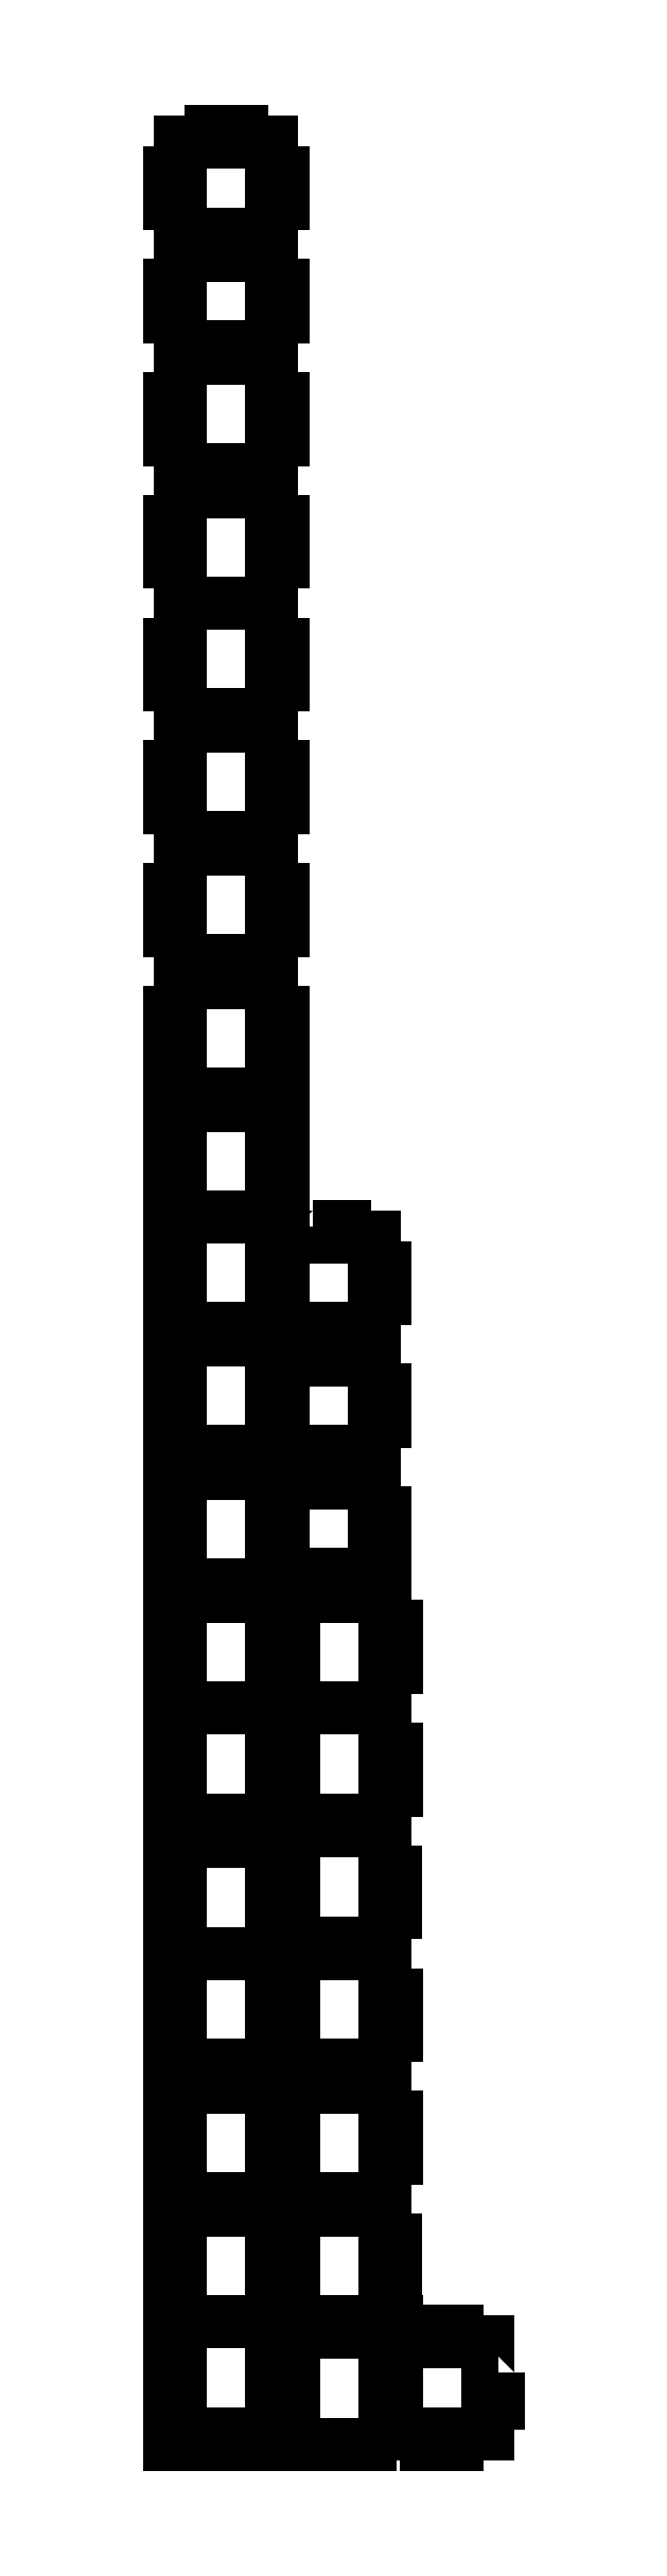
<metadata>
{"format":"dxf","ext":"dxf","renderer":"ezdxf+matplotlib","layout":"modelspace","background":"white","min_lineweight":24,"dpi":150}
</metadata>
<code>
0
SECTION
2
ENTITIES
0
LWPOLYLINE
8
0
90
16
70
1
10
0.00473
20
45.02
10
41.5
20
45.02
10
41.5
20
30.02
10
37.5
20
30.02
10
37.5
20
15.02
10
41.5
20
15.02
10
41.5
20
0.02325
10
26.5
20
0.02325
10
26.5
20
4.023
10
15
20
4.023
10
15
20
0.02325
10
0.00473
20
0.02325
10
0.00473
20
15.02
10
4.005
20
15.02
10
4.005
20
30.02
10
0.00473
20
30.02
0
LWPOLYLINE
8
0
90
16
70
1
10
41.5
20
45.08
10
0.001013
20
45.08
10
0.001011
20
60.08
10
4.001
20
60.08
10
4.001
20
75.08
10
0.001009
20
75.08
10
0.001006
20
90.08
10
15
20
90.08
10
15
20
86.08
10
26.5
20
86.08
10
26.5
20
90.08
10
41.5
20
90.08
10
41.5
20
75.08
10
37.5
20
75.08
10
37.5
20
60.08
10
41.5
20
60.08
0
LWPOLYLINE
8
0
90
16
70
1
10
41.5
20
90.1
10
0.004217
20
90.1
10
0.004215
20
105.1
10
4.004
20
105.1
10
4.004
20
120.1
10
0.004213
20
120.1
10
0.00421
20
135.1
10
15
20
135.1
10
15
20
131.1
10
26.5
20
131.1
10
26.5
20
135.1
10
41.5
20
135.1
10
41.5
20
120.1
10
37.5
20
120.1
10
37.5
20
105.1
10
41.5
20
105.1
0
LWPOLYLINE
8
0
90
16
70
1
10
0.003052
20
180.1
10
41.5
20
180.1
10
41.5
20
165.1
10
37.5
20
165.1
10
37.5
20
150.1
10
41.5
20
150.1
10
41.5
20
135.1
10
26.5
20
135.1
10
26.5
20
139.1
10
15
20
139.1
10
15
20
135.1
10
0.003052
20
135.1
10
0.003052
20
150.1
10
4.003
20
150.1
10
4.003
20
165.1
10
0.003052
20
165.1
0
LWPOLYLINE
8
0
90
16
70
1
10
41.5
20
180.1
10
0.001135
20
180.1
10
0.001133
20
195.1
10
4.001
20
195.1
10
4.001
20
210.1
10
0.001131
20
210.1
10
0.001128
20
225.1
10
15
20
225.1
10
15
20
221.1
10
26.5
20
221.1
10
26.5
20
225.1
10
41.5
20
225.1
10
41.5
20
210.1
10
37.5
20
210.1
10
37.5
20
195.1
10
41.5
20
195.1
0
LWPOLYLINE
8
0
90
16
70
1
10
0.000824
20
270.2
10
41.5
20
270.2
10
41.5
20
255.2
10
37.5
20
255.2
10
37.5
20
240.2
10
41.5
20
240.2
10
41.5
20
225.2
10
26.5
20
225.2
10
26.5
20
229.2
10
15
20
229.2
10
15
20
225.2
10
0.000824
20
225.2
10
0.000824
20
240.2
10
4.001
20
240.2
10
4.001
20
255.2
10
0.000824
20
255.2
0
LWPOLYLINE
8
0
90
16
70
1
10
41.5
20
270.2
10
0.001286
20
270.2
10
0.001284
20
285.2
10
4.001
20
285.2
10
4.001
20
300.2
10
0.001282
20
300.2
10
0.001279
20
315.2
10
15
20
315.2
10
15
20
311.2
10
26.5
20
311.2
10
26.5
20
315.2
10
41.5
20
315.2
10
41.5
20
300.2
10
37.5
20
300.2
10
37.5
20
285.2
10
41.5
20
285.2
0
LWPOLYLINE
8
0
90
16
70
1
10
41.5
20
315.2
10
0.003116
20
315.2
10
0.003114
20
330.2
10
4.003
20
330.2
10
4.003
20
345.2
10
0.003112
20
345.2
10
0.003109
20
360.2
10
15
20
360.2
10
15
20
356.2
10
26.5
20
356.2
10
26.5
20
360.2
10
41.5
20
360.2
10
41.5
20
345.2
10
37.5
20
345.2
10
37.5
20
330.2
10
41.5
20
330.2
0
LWPOLYLINE
8
0
90
16
70
1
10
0.00134
20
405.2
10
41.5
20
405.2
10
41.5
20
390.2
10
37.5
20
390.2
10
37.5
20
375.2
10
41.5
20
375.2
10
41.5
20
360.2
10
26.5
20
360.2
10
26.5
20
364.2
10
15
20
364.2
10
15
20
360.2
10
0.00134
20
360.2
10
0.00134
20
375.2
10
4.001
20
375.2
10
4.001
20
390.2
10
0.00134
20
390.2
0
LWPOLYLINE
8
0
90
16
70
1
10
0.00024
20
450.2
10
41.5
20
450.2
10
41.5
20
435.2
10
37.5
20
435.2
10
37.5
20
420.2
10
41.5
20
420.2
10
41.5
20
405.2
10
26.5
20
405.2
10
26.5
20
409.2
10
15
20
409.2
10
15
20
405.2
10
0.00024
20
405.2
10
0.00024
20
420.2
10
4
20
420.2
10
4
20
435.2
10
0.00024
20
435.2
0
LWPOLYLINE
8
0
90
16
70
1
10
83.01
20
0.002933
10
41.51
20
0.002926
10
41.51
20
15
10
45.51
20
15
10
45.51
20
30
10
41.51
20
30
10
41.51
20
45
10
56.51
20
45
10
56.51
20
41
10
68.01
20
41
10
68.01
20
45
10
83.01
20
45
10
83.01
20
30
10
79.01
20
30
10
79.01
20
15
10
83.01
20
15
0
LWPOLYLINE
8
0
90
16
70
1
10
41.5
20
450.3
10
0.001046
20
450.3
10
0.001044
20
465.3
10
4.001
20
465.3
10
4.001
20
480.3
10
0.001042
20
480.3
10
0.001039
20
495.3
10
15
20
495.3
10
15
20
491.3
10
26.5
20
491.3
10
26.5
20
495.3
10
41.5
20
495.3
10
41.5
20
480.3
10
37.5
20
480.3
10
37.5
20
465.3
10
41.5
20
465.3
0
LWPOLYLINE
8
0
90
16
70
1
10
79
20
45.02
10
45.5
20
45.02
10
45.5
20
60.02
10
41.5
20
60.02
10
41.5
20
75.02
10
45.5
20
75.02
10
45.5
20
90.02
10
56.5
20
90.02
10
56.5
20
86.02
10
68
20
86.02
10
68
20
90.02
10
79
20
90.02
10
79
20
75.02
10
83
20
75.02
10
83
20
60.02
10
79
20
60.02
0
LWPOLYLINE
8
0
90
16
70
1
10
37.5
20
495.3
10
4.002
20
495.3
10
4.002
20
510.3
10
0.001897
20
510.3
10
0.001895
20
525.3
10
4.002
20
525.3
10
4.002
20
540.3
10
15
20
540.3
10
15
20
536.3
10
26.5
20
536.3
10
26.5
20
540.3
10
37.5
20
540.3
10
37.5
20
525.3
10
41.5
20
525.3
10
41.5
20
510.3
10
37.5
20
510.3
0
LWPOLYLINE
8
0
90
16
70
1
10
79.01
20
90.02
10
45.51
20
90.02
10
45.51
20
105
10
41.51
20
105
10
41.51
20
120
10
45.51
20
120
10
45.51
20
135
10
56.51
20
135
10
56.51
20
131
10
68.01
20
131
10
68.01
20
135
10
79.01
20
135
10
79.01
20
120
10
83.01
20
120
10
83.01
20
105
10
79.01
20
105
0
LWPOLYLINE
8
0
90
16
70
1
10
4
20
585.3
10
37.5
20
585.3
10
37.5
20
570.3
10
41.5
20
570.3
10
41.5
20
555.3
10
37.5
20
555.3
10
37.5
20
540.3
10
26.5
20
540.3
10
26.5
20
544.3
10
15
20
544.3
10
15
20
540.3
10
4
20
540.3
10
4
20
555.3
10
0.0003086
20
555.3
10
0.0003097
20
570.3
10
4
20
570.3
0
LWPOLYLINE
8
0
90
16
70
1
10
45.51
20
180
10
79.01
20
180
10
79.01
20
165
10
83.01
20
165
10
83.01
20
150
10
79.01
20
150
10
79.01
20
135
10
68.01
20
135
10
68.01
20
139
10
56.51
20
139
10
56.51
20
135
10
45.51
20
135
10
45.51
20
150
10
41.51
20
150
10
41.51
20
165
10
45.51
20
165
0
LWPOLYLINE
8
0
90
16
70
1
10
4
20
630.3
10
37.5
20
630.3
10
37.5
20
615.3
10
41.5
20
615.3
10
41.5
20
600.3
10
37.5
20
600.3
10
37.5
20
585.3
10
26.5
20
585.3
10
26.5
20
589.3
10
15
20
589.3
10
15
20
585.3
10
4
20
585.3
10
4
20
600.3
10
0.000156
20
600.3
10
0.0001571
20
615.3
10
4
20
615.3
0
LWPOLYLINE
8
0
90
16
70
1
10
45.5
20
225
10
79
20
225
10
79
20
210
10
83
20
210
10
83
20
195
10
79
20
195
10
79
20
180
10
68
20
180
10
68
20
184
10
56.5
20
184
10
56.5
20
180
10
45.5
20
180
10
45.5
20
195
10
41.5
20
195
10
41.5
20
210
10
45.5
20
210
0
LWPOLYLINE
8
0
90
16
70
1
10
4
20
675.4
10
37.5
20
675.4
10
37.5
20
660.4
10
41.5
20
660.4
10
41.5
20
645.4
10
37.5
20
645.4
10
37.5
20
630.4
10
26.5
20
630.4
10
26.5
20
634.4
10
15
20
634.4
10
15
20
630.4
10
4
20
630.4
10
4
20
645.4
10
0.0004342
20
645.4
10
0.0004353
20
660.4
10
4
20
660.4
0
LWPOLYLINE
8
0
90
16
70
1
10
45.5
20
270
10
79
20
270
10
79
20
255
10
83
20
255
10
83
20
240
10
79
20
240
10
79
20
225
10
68
20
225
10
68
20
229
10
56.5
20
229
10
56.5
20
225
10
45.5
20
225
10
45.5
20
240
10
41.5
20
240
10
41.5
20
255
10
45.5
20
255
0
LWPOLYLINE
8
0
90
16
70
1
10
37.5
20
675.4
10
4
20
675.4
10
4
20
690.4
10
0.000344
20
690.4
10
0.0003429
20
705.4
10
4
20
705.4
10
4
20
720.4
10
15
20
720.4
10
15
20
716.4
10
26.5
20
716.4
10
26.5
20
720.4
10
37.5
20
720.4
10
37.5
20
705.4
10
41.5
20
705.4
10
41.5
20
690.4
10
37.5
20
690.4
0
LWPOLYLINE
8
0
90
16
70
1
10
79
20
270
10
45.5
20
270
10
45.5
20
285
10
41.5
20
285
10
41.5
20
300
10
45.5
20
300
10
45.5
20
315
10
56.5
20
315
10
56.5
20
311
10
68
20
311
10
68
20
315
10
79
20
315
10
79
20
300
10
83
20
300
10
83
20
285
10
79
20
285
0
LWPOLYLINE
8
0
90
16
70
1
10
4
20
765.4
10
37.5
20
765.4
10
37.5
20
750.4
10
41.5
20
750.4
10
41.5
20
735.4
10
37.5
20
735.4
10
37.5
20
720.4
10
26.5
20
720.4
10
26.5
20
724.4
10
15
20
724.4
10
15
20
720.4
10
4
20
720.4
10
4
20
735.4
10
0.0003426
20
735.4
10
0.0003437
20
750.4
10
4
20
750.4
0
LWPOLYLINE
8
0
90
20
70
1
10
52.5
20
356.7
10
52.5
20
352.7
10
41.5
20
352.7
10
41.5
20
341.7
10
37.5
20
341.7
10
37.5
20
330.2
10
41.5
20
330.2
10
41.5
20
319.2
10
52.5
20
319.2
10
52.5
20
315.2
10
64
20
315.2
10
64
20
319.2
10
75
20
319.2
10
75
20
330.2
10
79
20
330.2
10
79
20
341.7
10
75
20
341.7
10
75
20
352.7
10
64
20
352.7
10
64
20
356.7
0
LWPOLYLINE
8
0
90
20
70
1
10
37.5
20
375.2
10
41.5
20
375.2
10
41.5
20
364.2
10
52.5
20
364.2
10
52.5
20
360.2
10
64
20
360.2
10
64
20
364.2
10
75
20
364.2
10
75
20
375.2
10
79
20
375.2
10
79
20
386.7
10
75
20
386.7
10
75
20
397.7
10
64
20
397.7
10
64
20
401.7
10
52.5
20
401.7
10
52.5
20
397.7
10
41.5
20
397.7
10
41.5
20
386.7
10
37.5
20
386.7
0
LWPOLYLINE
8
0
90
20
70
1
10
26.5
20
765.4
10
26.5
20
769.4
10
37.5
20
769.4
10
37.5
20
780.4
10
41.5
20
780.4
10
41.5
20
791.9
10
37.5
20
791.9
10
37.5
20
802.9
10
26.5
20
802.9
10
26.5
20
806.9
10
15
20
806.9
10
15
20
802.9
10
4.003
20
802.9
10
4.003
20
791.9
10
0.002562
20
791.9
10
0.002564
20
780.4
10
4.003
20
780.4
10
4.003
20
769.4
10
15
20
769.4
10
15
20
765.4
0
LWPOLYLINE
8
0
90
20
70
1
10
52.5
20
446.7
10
52.5
20
442.7
10
41.5
20
442.7
10
41.5
20
431.7
10
37.5
20
431.7
10
37.5
20
420.2
10
41.5
20
420.2
10
41.5
20
409.2
10
52.5
20
409.2
10
52.5
20
405.2
10
64
20
405.2
10
64
20
409.2
10
75
20
409.2
10
75
20
420.2
10
79
20
420.2
10
79
20
431.7
10
75
20
431.7
10
75
20
442.7
10
64
20
442.7
10
64
20
446.7
0
LWPOLYLINE
8
0
90
20
70
1
10
120.5
20
26.51
10
116.5
20
26.51
10
116.5
20
37.51
10
105.5
20
37.51
10
105.5
20
41.51
10
94.01
20
41.51
10
94.01
20
37.51
10
83.01
20
37.51
10
83.01
20
26.51
10
79.01
20
26.51
10
79.01
20
15.01
10
83.01
20
15.01
10
83.01
20
4.008
10
94.01
20
4.008
10
94.01
20
0.007629
10
105.5
20
0.007628
10
105.5
20
4.008
10
116.5
20
4.008
10
116.5
20
15.01
10
120.5
20
15.01
0
LWPOLYLINE
8
0
90
20
70
1
10
26.5
20
806.9
10
26.5
20
810.9
10
37.5
20
810.9
10
37.5
20
821.9
10
41.5
20
821.9
10
41.5
20
833.4
10
37.5
20
833.4
10
37.5
20
844.4
10
26.5
20
844.4
10
26.5
20
848.4
10
15
20
848.4
10
15
20
844.4
10
4.001
20
844.4
10
4.001
20
833.4
10
0.0006123
20
833.4
10
0.0006141
20
821.9
10
4.001
20
821.9
10
4.001
20
810.9
10
15
20
810.9
10
15
20
806.9
0
ENDSEC
0
EOF

</code>
